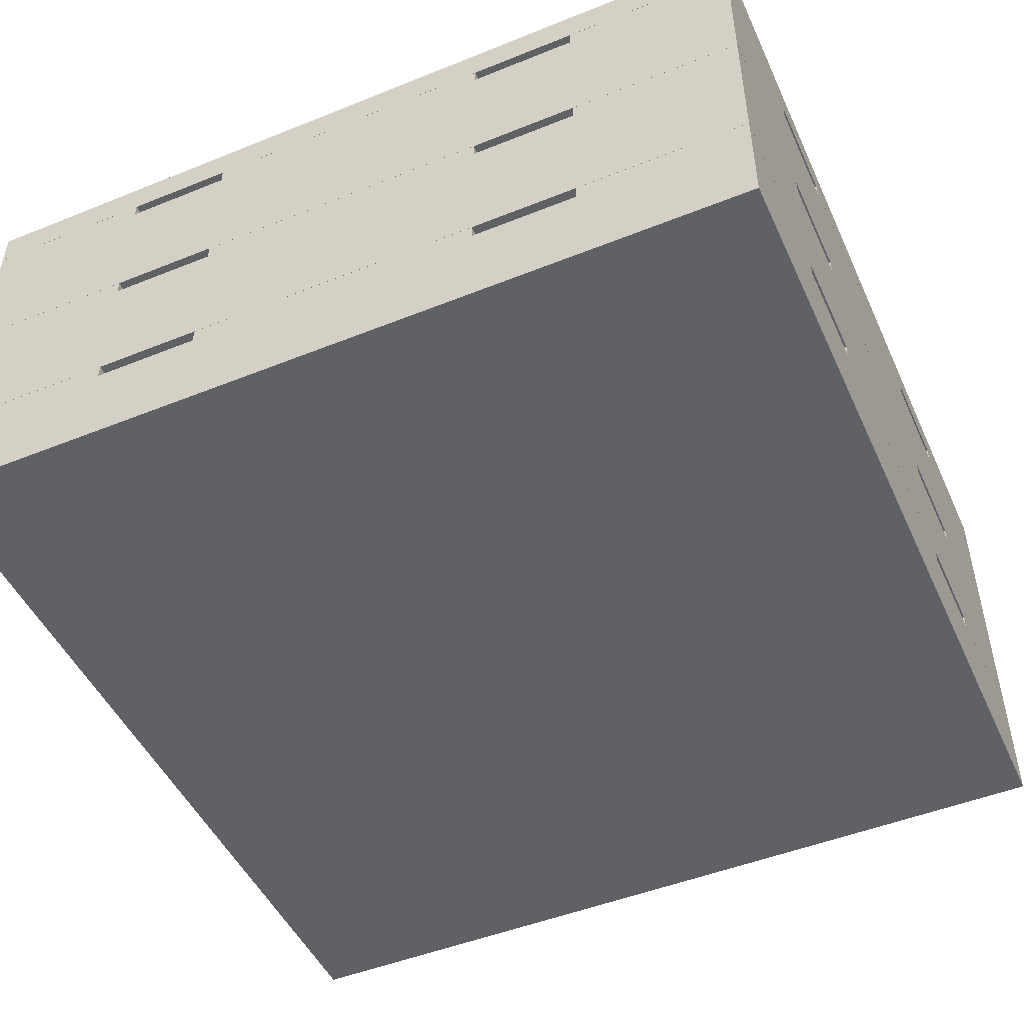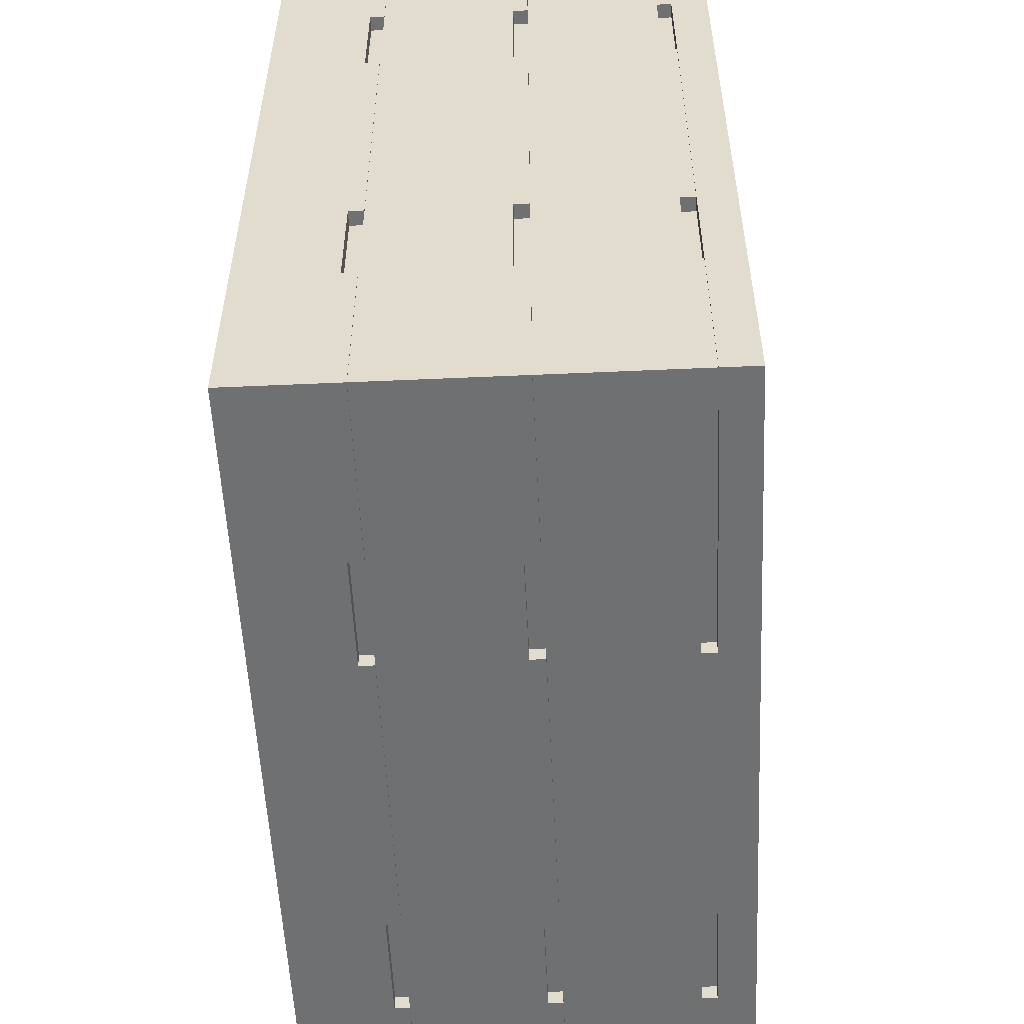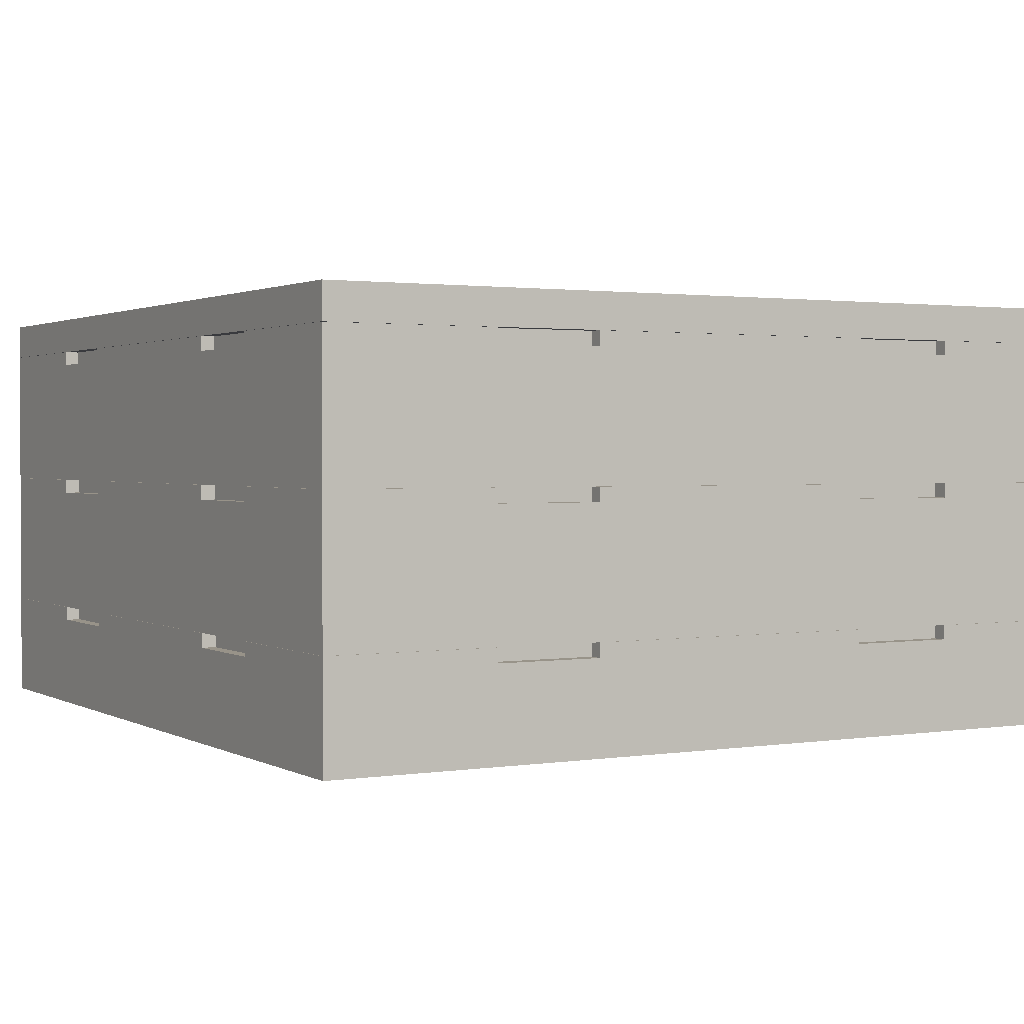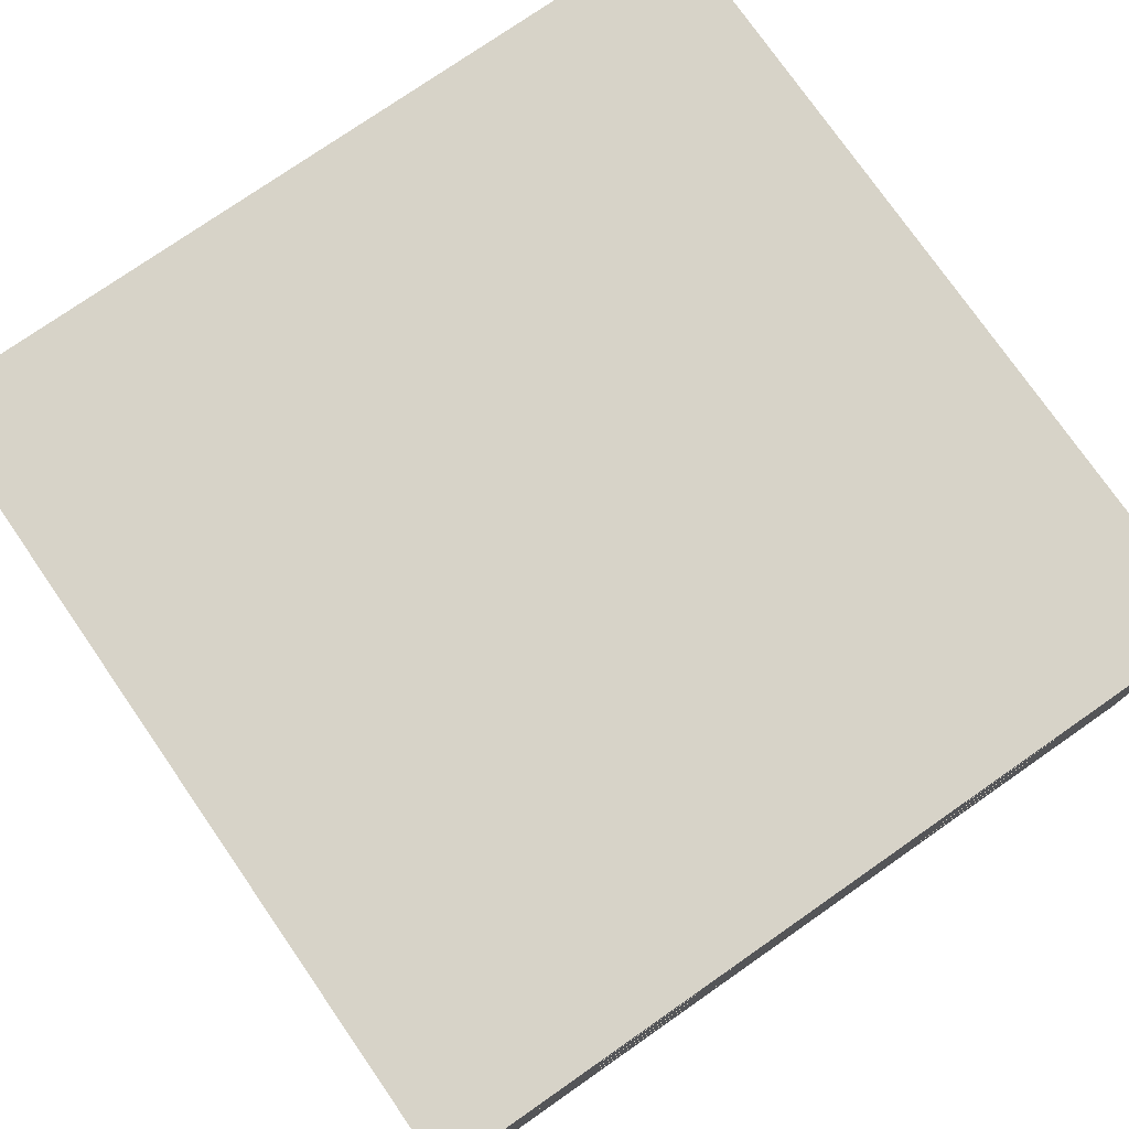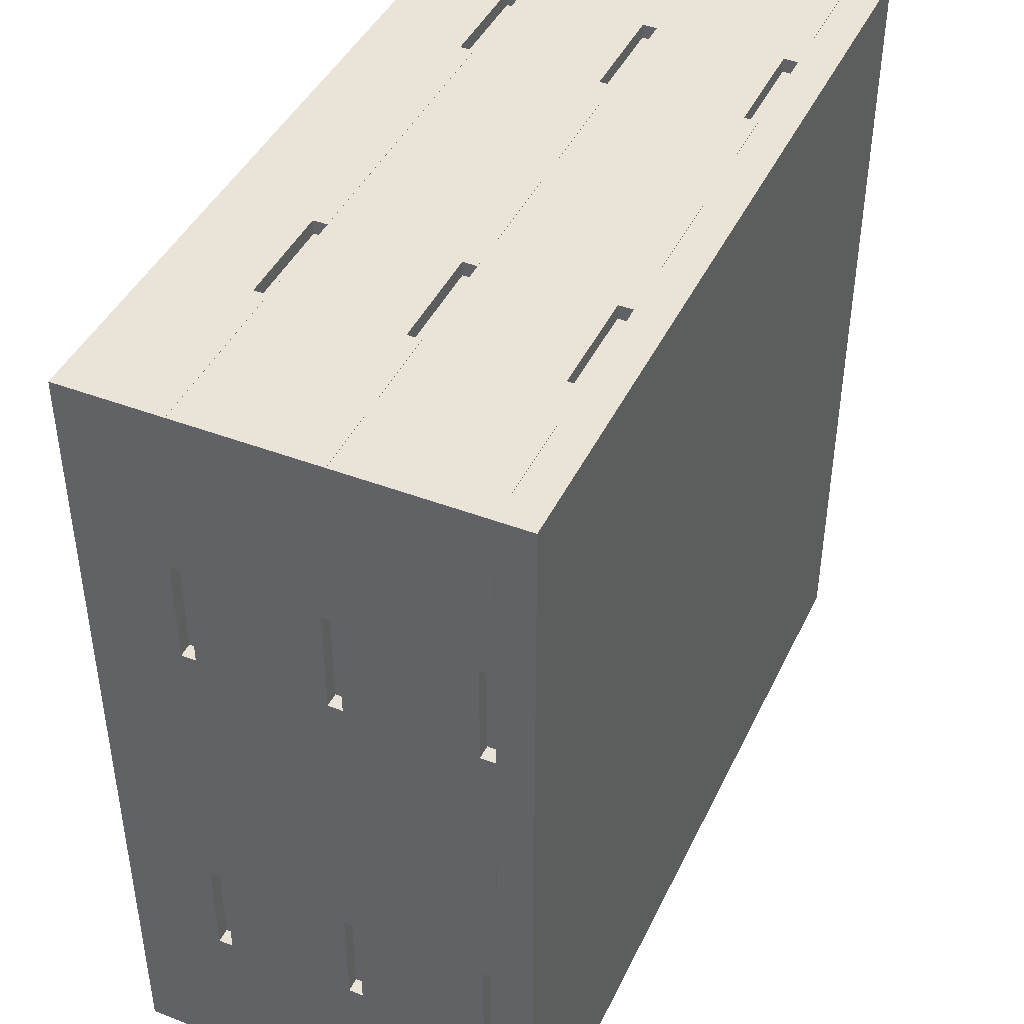
<metadata>
{"format":"obj","ext":"obj","renderer":"f3d","projection":"perspective","resolution":1024,"background":"white","views":[{"elev":-48.7,"azim":-65.9,"up":"+Z"},{"elev":-54.9,"azim":-87.3,"up":"+Y"},{"elev":1.6,"azim":60.5,"up":"+Z"},{"elev":76.7,"azim":-34.8,"up":"+Z"},{"elev":43.3,"azim":-65.7,"up":"+Y"}]}
</metadata>
<code>
v 0.8 -2.665 0.53
v 0.8 -2.425 0.3502
v 0.8 -2.425 0.55
v 0.8 -2.665 0.55
v 0.8 -2.815 0.53
v 0.8 -3.235 0.53
v 0.8 -2.815 0.55
v 0.8 -3.235 0.55
v 0.8 -3.625 0.3502
v 0.8 -3.385 0.53
v 0.8 -3.625 0.55
v 0.8 -3.385 0.55
v 0.8 -3.625 0.5502
v 0.8 -2.425 0.5502
v 0.8 -2.425 0.6
v 0.8 -3.625 0.6
v -0.16 -3.605 0.55
v -0.38 -3.605 0.5502
v -0.38 -3.605 0.55
v -0.01 -3.605 0.53
v -0.16 -3.605 0.53
v -0.01 -3.605 0.55
v 0.56 -3.605 0.55
v 0.41 -3.605 0.55
v 0.41 -3.605 0.53
v 0.56 -3.605 0.53
v 0.78 -3.605 0.5502
v 0.78 -3.605 0.55
v -0.16 -3.605 0.35
v -0.38 -3.605 0.3502
v -0.38 -3.605 0.35
v -0.01 -3.605 0.33
v -0.16 -3.605 0.33
v -0.01 -3.605 0.35
v 0.56 -3.605 0.35
v 0.41 -3.605 0.35
v 0.41 -3.605 0.33
v 0.56 -3.605 0.33
v 0.78 -3.605 0.3502
v 0.78 -3.605 0.35
v 0.56 -3.625 0.33
v 0.8 -3.625 0.1502
v 0.8 -3.625 0.35
v 0.56 -3.625 0.35
v 0.41 -3.625 0.33
v -0.01 -3.625 0.35
v 0.41 -3.625 0.35
v -0.01 -3.625 0.33
v -0.4 -3.625 0.1502
v -0.16 -3.625 0.33
v -0.4 -3.625 0.35
v -0.16 -3.625 0.35
v 0.56 -3.625 0.53
v 0.56 -3.625 0.55
v 0.41 -3.625 0.53
v -0.01 -3.625 0.55
v 0.41 -3.625 0.55
v -0.01 -3.625 0.53
v -0.4 -3.625 0.3502
v -0.16 -3.625 0.53
v -0.4 -3.625 0.55
v -0.16 -3.625 0.55
v 0.8 -2.665 0.33
v 0.8 -2.425 0.1502
v 0.8 -2.425 0.35
v 0.8 -2.665 0.35
v 0.8 -2.815 0.33
v 0.8 -3.235 0.33
v 0.8 -2.815 0.35
v 0.8 -3.235 0.35
v 0.8 -3.385 0.33
v 0.8 -3.385 0.35
v -0.16 -3.605 0.15
v -0.38 -3.605 0.1502
v -0.38 -3.605 0.15
v -0.01 -3.605 0.13
v -0.16 -3.605 0.13
v -0.01 -3.605 0.15
v 0.56 -3.605 0.15
v 0.41 -3.605 0.15
v 0.41 -3.605 0.13
v 0.56 -3.605 0.13
v 0.78 -3.605 0.1502
v 0.78 -3.605 0.15
v 0.56 -3.625 0.13
v 0.8 -3.625 0
v 0.8 -3.625 0.15
v 0.56 -3.625 0.15
v 0.41 -3.625 0.13
v -0.01 -3.625 0.15
v 0.41 -3.625 0.15
v -0.01 -3.625 0.13
v -0.4 -3.625 0
v -0.16 -3.625 0.13
v -0.4 -3.625 0.15
v -0.16 -3.625 0.15
v -0.4 -3.625 0.6
v -0.4 -3.625 0.5502
v 0.8 -2.665 0.13
v 0.8 -2.425 0
v 0.8 -2.425 0.15
v 0.8 -2.665 0.15
v 0.8 -2.815 0.13
v 0.8 -3.235 0.13
v 0.8 -2.815 0.15
v 0.8 -3.235 0.15
v 0.8 -3.385 0.13
v 0.8 -3.385 0.15
v -0.4 -2.425 0.6
v -0.4 -2.425 0
v 0.78 -3.385 0.15
v -0.38 -2.445 0.1502
v -0.4 -2.425 0.1502
v 0.78 -2.445 0.1502
v 0.78 -3.235 0.15
v 0.78 -2.815 0.15
v 0.78 -3.235 0.13
v 0.78 -3.385 0.13
v 0.78 -2.665 0.15
v 0.78 -2.815 0.13
v 0.78 -2.665 0.13
v 0.78 -2.445 0.15
v 0.78 -3.385 0.55
v -0.38 -2.445 0.5502
v -0.4 -2.425 0.5502
v 0.78 -2.445 0.5502
v 0.78 -3.385 0.35
v -0.38 -2.445 0.3502
v -0.4 -2.425 0.3502
v 0.78 -2.445 0.3502
v 0.78 -3.235 0.35
v 0.78 -2.815 0.35
v 0.78 -3.235 0.33
v 0.78 -3.385 0.33
v 0.78 -2.665 0.35
v 0.78 -2.815 0.33
v 0.78 -2.665 0.33
v 0.78 -2.445 0.35
v 0.78 -3.235 0.55
v 0.78 -2.815 0.55
v 0.78 -3.235 0.53
v 0.78 -3.385 0.53
v 0.78 -2.665 0.55
v 0.78 -2.815 0.53
v 0.78 -2.665 0.53
v 0.78 -2.445 0.55
v -0.4 -2.665 0.53
v -0.4 -2.425 0.55
v -0.4 -2.665 0.55
v -0.4 -2.815 0.53
v -0.4 -3.235 0.55
v -0.4 -2.815 0.55
v -0.4 -3.235 0.53
v -0.4 -3.385 0.55
v -0.4 -3.385 0.53
v -0.4 -2.665 0.33
v -0.4 -2.425 0.35
v -0.4 -2.665 0.35
v -0.4 -2.815 0.33
v -0.4 -3.235 0.35
v -0.4 -2.815 0.35
v -0.4 -3.235 0.33
v -0.4 -3.385 0.35
v -0.4 -3.385 0.33
v -0.4 -2.665 0.13
v -0.4 -2.425 0.15
v -0.4 -2.665 0.15
v -0.4 -2.815 0.13
v -0.4 -3.235 0.15
v -0.4 -2.815 0.15
v -0.4 -3.235 0.13
v -0.4 -3.385 0.15
v -0.4 -3.385 0.13
v -0.38 -3.385 0.15
v -0.38 -3.235 0.15
v -0.38 -2.815 0.15
v -0.38 -3.235 0.13
v -0.38 -3.385 0.13
v -0.38 -2.665 0.15
v -0.38 -2.815 0.13
v -0.38 -2.665 0.13
v -0.38 -2.445 0.15
v -0.38 -3.385 0.55
v -0.38 -3.385 0.35
v -0.38 -3.235 0.35
v -0.38 -2.815 0.35
v -0.38 -3.235 0.33
v -0.38 -3.385 0.33
v -0.38 -2.665 0.35
v -0.38 -2.815 0.33
v -0.38 -2.665 0.33
v -0.38 -2.445 0.35
v -0.38 -3.235 0.55
v -0.38 -2.815 0.55
v -0.38 -3.235 0.53
v -0.38 -3.385 0.53
v -0.38 -2.665 0.55
v -0.38 -2.815 0.53
v -0.38 -2.665 0.53
v -0.38 -2.445 0.55
v -0.16 -2.445 0.55
v -0.01 -2.445 0.53
v -0.16 -2.445 0.53
v -0.01 -2.445 0.55
v 0.56 -2.445 0.55
v 0.41 -2.445 0.53
v 0.41 -2.445 0.55
v 0.56 -2.445 0.53
v -0.16 -2.445 0.35
v -0.01 -2.445 0.33
v -0.16 -2.445 0.33
v -0.01 -2.445 0.35
v 0.56 -2.445 0.35
v 0.41 -2.445 0.33
v 0.41 -2.445 0.35
v 0.56 -2.445 0.33
v 0.56 -2.425 0.33
v 0.56 -2.425 0.35
v 0.41 -2.425 0.33
v -0.01 -2.425 0.33
v 0.41 -2.425 0.35
v -0.01 -2.425 0.35
v -0.16 -2.425 0.35
v -0.16 -2.425 0.33
v 0.56 -2.425 0.53
v 0.56 -2.425 0.55
v 0.41 -2.425 0.53
v -0.01 -2.425 0.53
v 0.41 -2.425 0.55
v -0.01 -2.425 0.55
v -0.16 -2.425 0.55
v -0.16 -2.425 0.53
v -0.16 -2.445 0.15
v -0.01 -2.445 0.13
v -0.16 -2.445 0.13
v -0.01 -2.445 0.15
v 0.56 -2.445 0.15
v 0.41 -2.445 0.13
v 0.41 -2.445 0.15
v 0.56 -2.445 0.13
v 0.56 -2.425 0.13
v 0.56 -2.425 0.15
v 0.41 -2.425 0.13
v -0.01 -2.425 0.13
v 0.41 -2.425 0.15
v -0.01 -2.425 0.15
v -0.16 -2.425 0.15
v -0.16 -2.425 0.13
f 1 2 3
f 4 1 3
f 5 2 1
f 6 5 7
f 8 6 7
f 9 6 10
f 9 5 6
f 9 2 5
f 11 10 12
f 11 9 10
f 13 14 15
f 16 13 15
f 17 18 19
f 20 17 21
f 22 17 20
f 23 24 25
f 23 25 26
f 27 23 28
f 27 18 22
f 22 18 17
f 27 22 24
f 27 24 23
f 29 30 31
f 32 29 33
f 34 29 32
f 35 36 37
f 35 37 38
f 39 35 40
f 39 30 34
f 34 30 29
f 39 34 36
f 39 36 35
f 41 42 43
f 44 41 43
f 45 42 41
f 46 45 47
f 46 48 45
f 49 48 50
f 49 45 48
f 49 42 45
f 51 50 52
f 51 49 50
f 53 9 11
f 54 53 11
f 55 9 53
f 56 55 57
f 56 58 55
f 59 58 60
f 59 55 58
f 59 9 55
f 61 60 62
f 61 59 60
f 63 64 65
f 66 63 65
f 67 64 63
f 68 67 69
f 70 68 69
f 42 68 71
f 42 67 68
f 42 64 67
f 43 71 72
f 43 42 71
f 73 74 75
f 76 73 77
f 78 73 76
f 79 80 81
f 79 81 82
f 83 79 84
f 83 74 73
f 83 73 78
f 83 78 80
f 83 80 79
f 85 86 87
f 88 85 87
f 89 86 85
f 90 89 91
f 90 92 89
f 93 92 94
f 93 89 92
f 93 86 89
f 95 94 96
f 95 93 94
f 97 13 16
f 97 98 13
f 99 100 101
f 102 99 101
f 103 100 99
f 104 103 105
f 104 100 103
f 106 104 105
f 86 104 107
f 86 100 104
f 87 107 108
f 87 86 107
f 109 97 16
f 109 16 15
f 110 100 86
f 110 86 93
f 108 84 87
f 88 87 84
f 111 84 108
f 79 88 84
f 79 82 85
f 79 85 88
f 81 85 82
f 81 89 85
f 91 81 80
f 91 89 81
f 78 91 80
f 78 90 91
f 112 49 113
f 112 74 49
f 42 74 83
f 42 49 74
f 64 83 114
f 64 42 83
f 64 114 113
f 114 112 113
f 105 115 106
f 116 115 105
f 106 117 104
f 106 115 117
f 104 118 107
f 117 118 104
f 108 118 111
f 108 107 118
f 111 83 84
f 115 111 118
f 115 118 117
f 119 116 120
f 119 120 121
f 114 119 122
f 114 83 111
f 114 111 115
f 114 115 116
f 114 116 119
f 12 28 11
f 54 11 28
f 123 28 12
f 23 54 28
f 23 26 53
f 23 53 54
f 25 53 26
f 25 55 53
f 57 25 24
f 57 55 25
f 22 57 24
f 22 56 57
f 124 18 98
f 125 124 98
f 13 18 27
f 13 98 18
f 14 27 126
f 14 13 27
f 14 126 125
f 126 124 125
f 72 40 43
f 44 43 40
f 127 40 72
f 35 44 40
f 35 38 41
f 35 41 44
f 37 41 38
f 37 45 41
f 47 37 36
f 47 45 37
f 34 47 36
f 34 46 47
f 128 59 129
f 128 30 59
f 9 30 39
f 9 59 30
f 2 39 130
f 2 9 39
f 2 130 129
f 130 128 129
f 69 131 70
f 132 131 69
f 70 133 68
f 70 131 133
f 68 134 71
f 133 134 68
f 72 134 127
f 72 71 134
f 127 39 40
f 131 127 134
f 131 134 133
f 135 132 136
f 135 136 137
f 130 135 138
f 130 39 127
f 130 127 131
f 130 131 132
f 130 132 135
f 7 139 8
f 140 139 7
f 8 141 6
f 8 139 141
f 6 142 10
f 141 142 6
f 12 142 123
f 12 10 142
f 123 27 28
f 139 123 142
f 139 142 141
f 143 140 144
f 143 144 145
f 126 143 146
f 126 27 123
f 126 123 139
f 126 139 140
f 126 140 143
f 147 148 129
f 147 149 148
f 150 147 129
f 151 152 150
f 153 151 150
f 61 154 155
f 59 155 153
f 59 61 155
f 59 150 129
f 59 153 150
f 98 109 125
f 98 97 109
f 156 157 113
f 156 158 157
f 159 156 113
f 160 161 159
f 162 160 159
f 51 163 164
f 49 164 162
f 49 51 164
f 49 162 113
f 162 159 113
f 165 166 110
f 165 167 166
f 168 165 110
f 169 170 168
f 171 169 168
f 95 172 173
f 93 173 171
f 93 95 173
f 93 168 110
f 93 171 168
f 75 172 95
f 75 174 172
f 96 73 75
f 96 75 95
f 77 73 96
f 77 96 94
f 92 77 94
f 92 76 77
f 92 78 76
f 92 90 78
f 175 176 170
f 175 170 169
f 175 171 177
f 175 169 171
f 178 177 171
f 178 171 173
f 173 174 178
f 173 172 174
f 174 75 74
f 177 178 174
f 177 174 175
f 179 180 176
f 181 180 179
f 182 179 112
f 74 112 179
f 74 179 176
f 74 176 175
f 74 175 174
f 19 154 61
f 19 183 154
f 62 17 19
f 62 19 61
f 21 17 62
f 21 62 60
f 58 21 60
f 58 20 21
f 58 22 20
f 58 56 22
f 31 163 51
f 31 184 163
f 52 29 31
f 52 31 51
f 33 29 52
f 33 52 50
f 48 33 50
f 48 32 33
f 48 34 32
f 48 46 34
f 185 186 161
f 185 161 160
f 185 162 187
f 185 160 162
f 188 187 162
f 188 162 164
f 164 184 188
f 164 163 184
f 184 31 30
f 187 188 184
f 187 184 185
f 189 190 186
f 191 190 189
f 192 189 128
f 30 128 189
f 30 189 186
f 30 186 185
f 30 185 184
f 193 194 152
f 193 152 151
f 193 153 195
f 193 151 153
f 196 195 153
f 196 153 155
f 155 183 196
f 155 154 183
f 183 19 18
f 195 196 183
f 195 183 193
f 197 198 194
f 199 198 197
f 200 197 124
f 18 124 197
f 18 197 194
f 18 194 193
f 18 193 183
f 201 200 124
f 202 203 201
f 202 201 204
f 205 206 207
f 208 206 205
f 146 205 126
f 124 126 201
f 201 126 204
f 204 126 207
f 207 126 205
f 209 192 128
f 210 211 209
f 210 209 212
f 213 214 215
f 216 214 213
f 138 213 130
f 128 130 209
f 209 130 212
f 212 130 215
f 215 130 213
f 217 218 65
f 217 65 64
f 219 217 64
f 220 221 219
f 220 222 221
f 157 223 224
f 113 224 220
f 113 157 224
f 113 219 64
f 113 220 219
f 225 3 2
f 225 226 3
f 227 225 2
f 228 229 227
f 228 230 229
f 148 231 232
f 129 232 228
f 129 148 232
f 129 228 2
f 228 227 2
f 233 182 112
f 234 235 233
f 234 233 236
f 237 238 239
f 240 238 237
f 122 237 114
f 112 114 233
f 233 114 236
f 236 114 239
f 239 114 237
f 241 242 101
f 241 101 100
f 243 241 100
f 244 245 243
f 244 246 245
f 166 247 248
f 110 248 244
f 110 166 248
f 110 243 100
f 110 244 243
f 109 15 14
f 125 109 14
f 122 102 101
f 122 119 102
f 242 237 122
f 242 122 101
f 240 237 242
f 240 242 241
f 243 240 241
f 243 238 240
f 243 239 238
f 243 245 239
f 246 239 245
f 246 236 239
f 116 103 120
f 116 105 103
f 121 120 103
f 121 103 99
f 99 119 121
f 99 102 119
f 146 4 3
f 146 143 4
f 226 205 146
f 226 146 3
f 208 205 226
f 208 226 225
f 227 208 225
f 227 206 208
f 227 207 206
f 227 229 207
f 230 207 229
f 230 204 207
f 138 66 65
f 138 135 66
f 218 213 138
f 218 138 65
f 216 213 218
f 216 218 217
f 219 216 217
f 219 214 216
f 219 215 214
f 219 221 215
f 222 215 221
f 222 212 215
f 132 67 136
f 132 69 67
f 137 136 67
f 137 67 63
f 63 135 137
f 63 66 135
f 140 5 144
f 140 7 5
f 145 144 5
f 145 5 1
f 1 143 145
f 1 4 143
f 167 182 166
f 247 166 182
f 179 182 167
f 233 247 182
f 233 235 248
f 233 248 247
f 234 248 235
f 234 244 248
f 246 234 236
f 246 244 234
f 170 180 168
f 170 176 180
f 168 181 165
f 180 181 168
f 167 181 179
f 167 165 181
f 149 200 148
f 231 148 200
f 197 200 149
f 201 231 200
f 201 203 232
f 201 232 231
f 202 232 203
f 202 228 232
f 230 202 204
f 230 228 202
f 158 192 157
f 223 157 192
f 189 192 158
f 209 223 192
f 209 211 224
f 209 224 223
f 210 224 211
f 210 220 224
f 222 210 212
f 222 220 210
f 161 190 159
f 161 186 190
f 159 191 156
f 190 191 159
f 158 191 189
f 158 156 191
f 152 198 150
f 152 194 198
f 150 199 147
f 198 199 150
f 149 199 197
f 149 147 199

</code>
